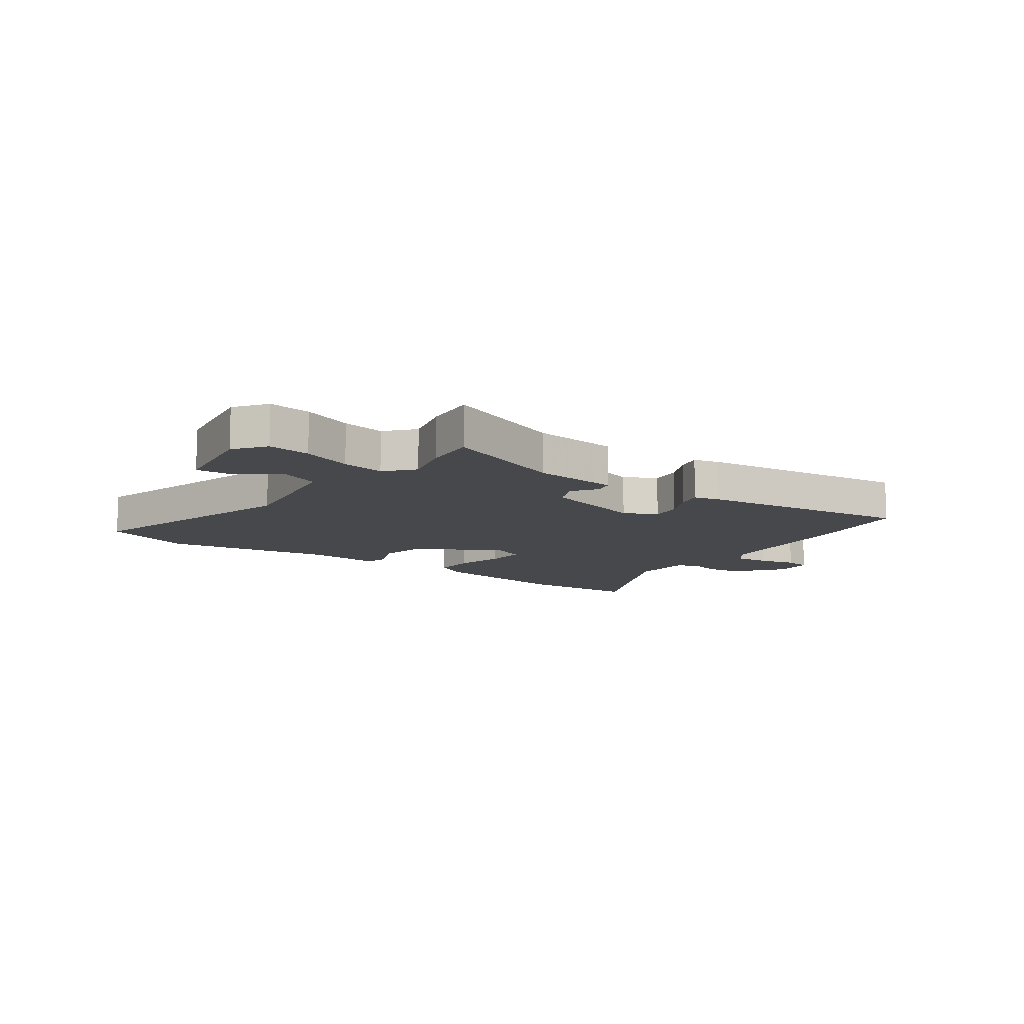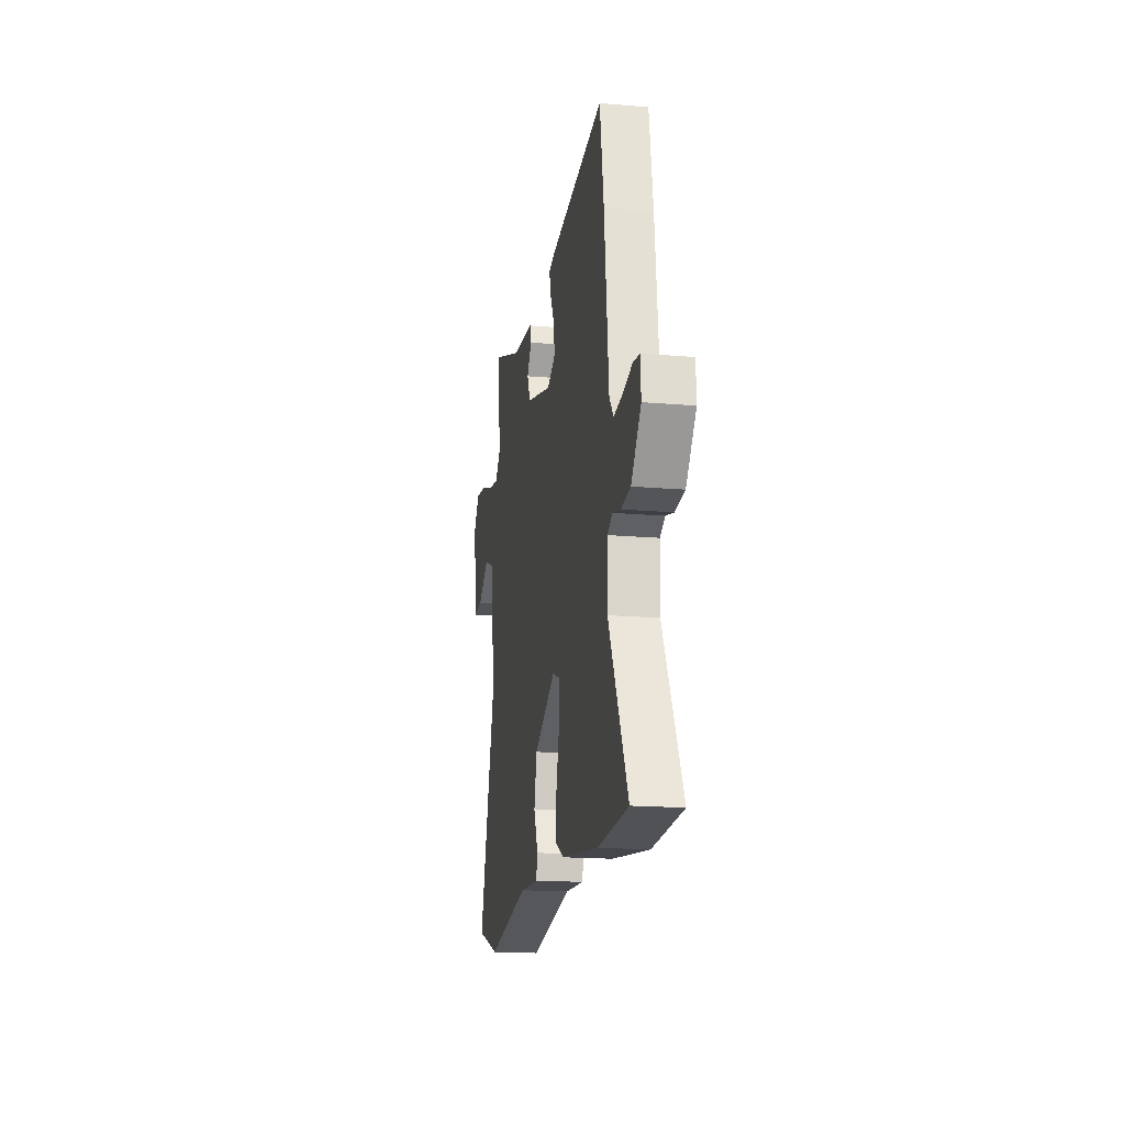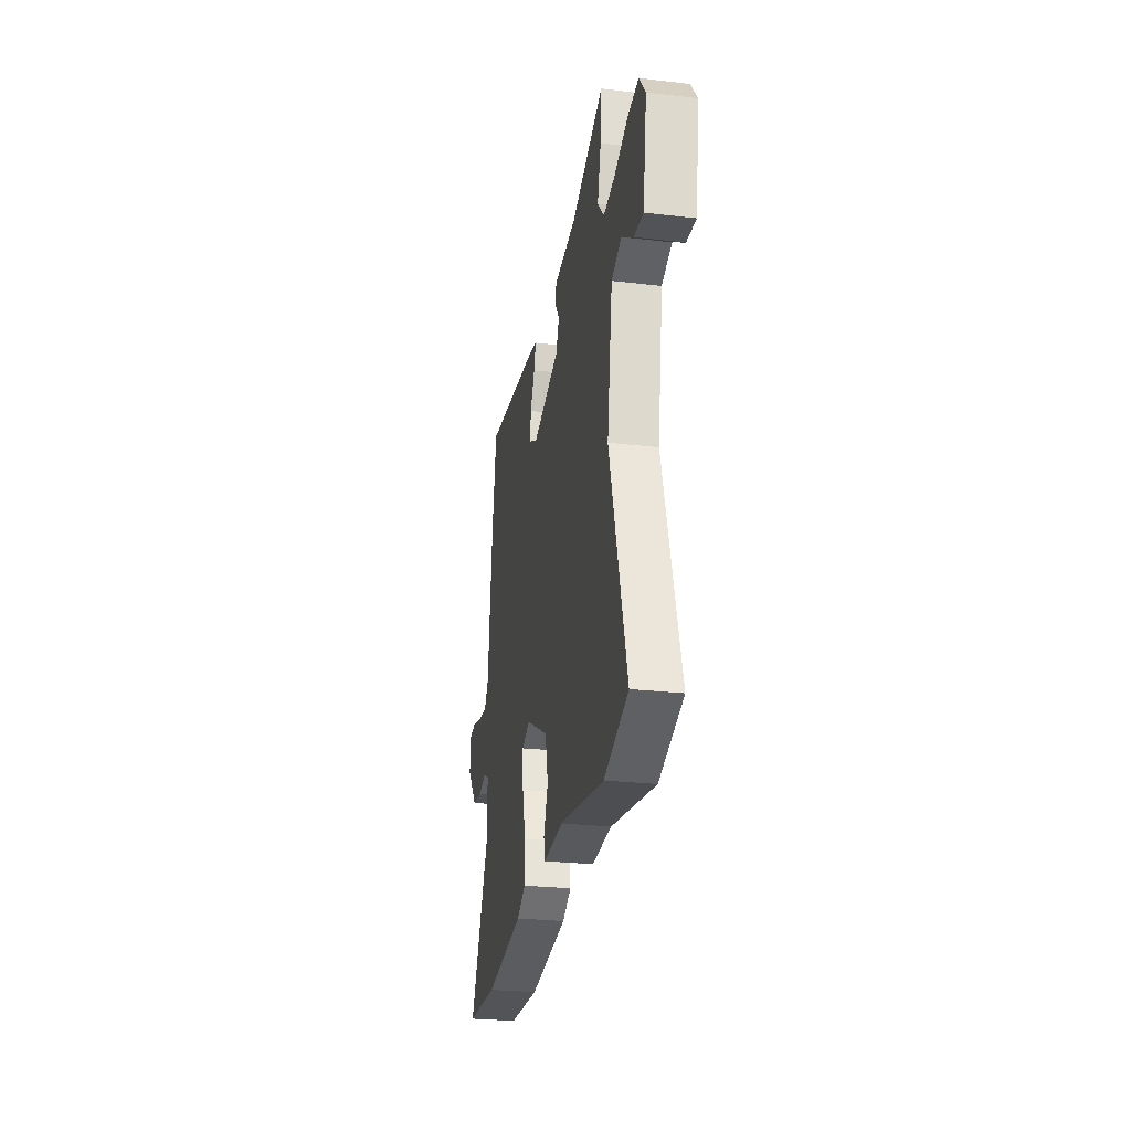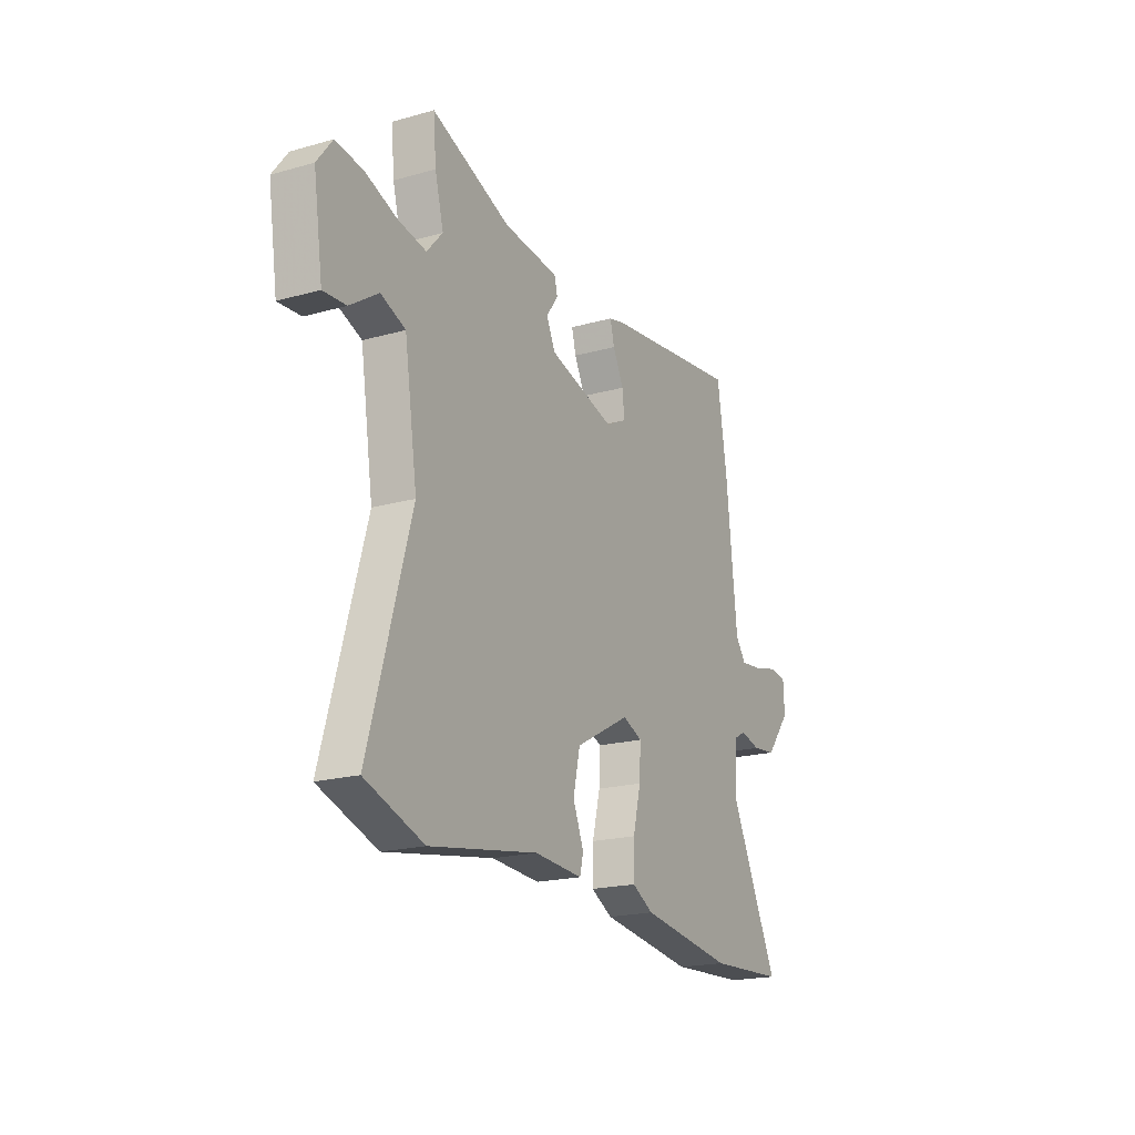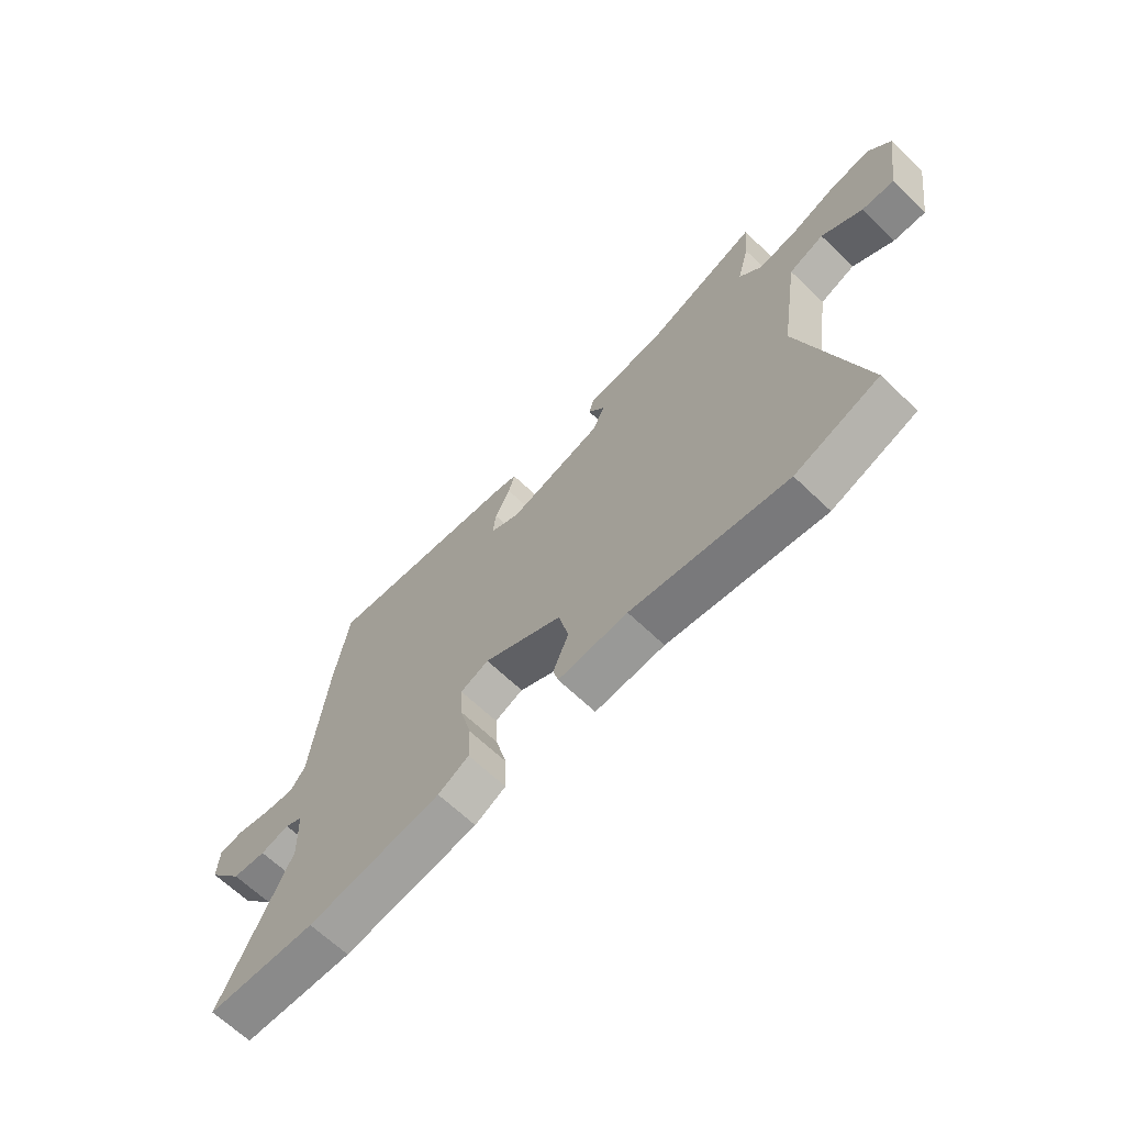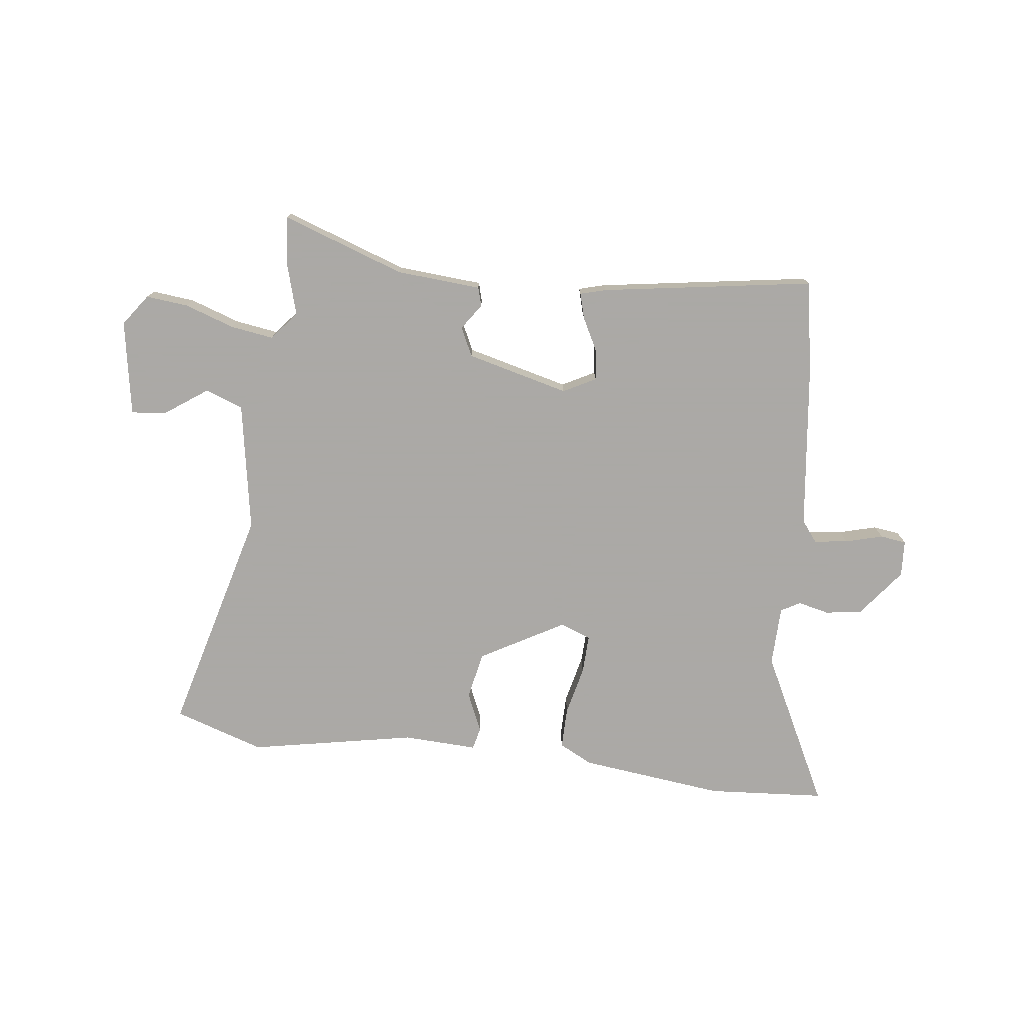
<metadata>
{"format":"obj","ext":"obj","renderer":"f3d","projection":"perspective","resolution":1024,"background":"white","views":[{"elev":-11.1,"azim":-35.9,"up":"+Y"},{"elev":-17.5,"azim":80.3,"up":"+Z"},{"elev":-26.7,"azim":-100.3,"up":"+Z"},{"elev":-19.9,"azim":-62.6,"up":"+Z"},{"elev":-66.1,"azim":-133.8,"up":"+Z"},{"elev":-75.5,"azim":-6.0,"up":"+Y"}]}
</metadata>
<code>
v 0.493 0.07 0.547
v 0.52 0.07 0.372
v 0.55 0.07 0.082
v 0.579 0.07 0.043
v 0.64 0.07 0.05
v 0.708 0.07 0.067
v 0.755 0.07 0.06
v 0.758 0.07 -0.006
v 0.689 0.07 -0.092
v 0.623 0.07 -0.1
v 0.567 0.07 -0.086
v 0.532 0.07 -0.105
v 0.528 0.07 -0.213
v 0.663 0.07 -0.491
v 0.45 0.07 -0.503
v 0.189 0.07 -0.468
v 0.129 0.07 -0.436
v 0.131 0.07 -0.361
v 0.153 0.07 -0.273
v 0.157 0.07 -0.202
v 0.102 0.07 -0.18
v -0.051 0.07 -0.263
v -0.07 0.07 -0.348
v -0.04 0.07 -0.42
v -0.05 0.07 -0.46
v -0.184 0.07 -0.452
v -0.485 0.07 -0.505
v -0.647 0.07 -0.449
v -0.531 0.07 -0.04
v -0.567 0.07 0.194
v -0.635 0.07 0.22
v -0.713 0.07 0.167
v -0.776 0.07 0.162
v -0.802 0.07 0.334
v -0.76 0.07 0.39
v -0.684 0.07 0.381
v -0.595 0.07 0.349
v -0.518 0.07 0.336
v -0.474 0.07 0.386
v -0.498 0.07 0.476
v -0.506 0.07 0.568
v -0.286 0.07 0.487
v -0.133 0.07 0.473
v -0.124 0.07 0.439
v -0.157 0.07 0.393
v -0.133 0.07 0.341
v 0.051 0.07 0.291
v 0.11 0.07 0.321
v 0.104 0.07 0.376
v 0.074 0.07 0.436
v 0.062 0.07 0.482
v 0.109 0.07 0.494
v 0.493 0 0.547
v 0.52 0 0.372
v 0.55 0 0.082
v 0.579 0 0.043
v 0.64 0 0.05
v 0.708 0 0.067
v 0.755 0 0.06
v 0.758 0 -0.006
v 0.689 0 -0.092
v 0.623 0 -0.1
v 0.567 0 -0.086
v 0.532 0 -0.105
v 0.528 0 -0.213
v 0.663 0 -0.491
v 0.45 0 -0.503
v 0.189 0 -0.468
v 0.129 0 -0.436
v 0.131 0 -0.361
v 0.153 0 -0.273
v 0.157 0 -0.202
v 0.102 0 -0.18
v -0.051 0 -0.263
v -0.07 0 -0.348
v -0.04 0 -0.42
v -0.05 0 -0.46
v -0.184 0 -0.452
v -0.485 0 -0.505
v -0.647 0 -0.449
v -0.531 0 -0.04
v -0.567 0 0.194
v -0.635 0 0.22
v -0.713 0 0.167
v -0.776 0 0.162
v -0.802 0 0.334
v -0.76 0 0.39
v -0.684 0 0.381
v -0.595 0 0.349
v -0.518 0 0.336
v -0.474 0 0.386
v -0.498 0 0.476
v -0.506 0 0.568
v -0.286 0 0.487
v -0.133 0 0.473
v -0.124 0 0.439
v -0.157 0 0.393
v -0.133 0 0.341
v 0.051 0 0.291
v 0.11 0 0.321
v 0.104 0 0.376
v 0.074 0 0.436
v 0.062 0 0.482
v 0.109 0 0.494
f 49 50 51 52
f 48 49 52 1
f 42 43 44 45
f 42 45 46
f 39 40 41 42
f 38 39 42 46
f 34 35 36 37
f 34 37 38
f 31 32 33 34
f 30 31 34 38
f 29 30 38 46
f 26 27 28 29
f 23 24 25 26
f 22 23 26 29
f 21 22 29 46
f 16 17 18 19
f 16 19 20
f 13 14 15 16
f 12 13 16 20
f 11 12 20 21
f 9 10 11
f 8 9 11
f 5 6 7 8
f 4 5 8 11
f 3 4 11 21
f 48 1 2 3
f 47 48 3 21
f 21 46 47
f 104 103 102 101
f 53 104 101 100
f 97 96 95 94
f 98 97 94
f 94 93 92 91
f 98 94 91 90
f 89 88 87 86
f 90 89 86
f 86 85 84 83
f 90 86 83 82
f 98 90 82 81
f 81 80 79 78
f 78 77 76 75
f 81 78 75 74
f 98 81 74 73
f 71 70 69 68
f 72 71 68
f 68 67 66 65
f 72 68 65 64
f 73 72 64 63
f 63 62 61
f 63 61 60
f 60 59 58 57
f 63 60 57 56
f 73 63 56 55
f 55 54 53 100
f 73 55 100 99
f 99 98 73
f 1 53 54 2
f 2 54 55 3
f 3 55 56 4
f 4 56 57 5
f 5 57 58 6
f 6 58 59 7
f 7 59 60 8
f 8 60 61 9
f 9 61 62 10
f 10 62 63 11
f 11 63 64 12
f 12 64 65 13
f 13 65 66 14
f 14 66 67 15
f 15 67 68 16
f 16 68 69 17
f 17 69 70 18
f 18 70 71 19
f 19 71 72 20
f 20 72 73 21
f 21 73 74 22
f 22 74 75 23
f 23 75 76 24
f 24 76 77 25
f 25 77 78 26
f 26 78 79 27
f 27 79 80 28
f 28 80 81 29
f 29 81 82 30
f 30 82 83 31
f 31 83 84 32
f 32 84 85 33
f 33 85 86 34
f 34 86 87 35
f 35 87 88 36
f 36 88 89 37
f 37 89 90 38
f 38 90 91 39
f 39 91 92 40
f 40 92 93 41
f 41 93 94 42
f 42 94 95 43
f 43 95 96 44
f 44 96 97 45
f 45 97 98 46
f 46 98 99 47
f 47 99 100 48
f 48 100 101 49
f 49 101 102 50
f 50 102 103 51
f 51 103 104 52
f 52 104 53 1

</code>
